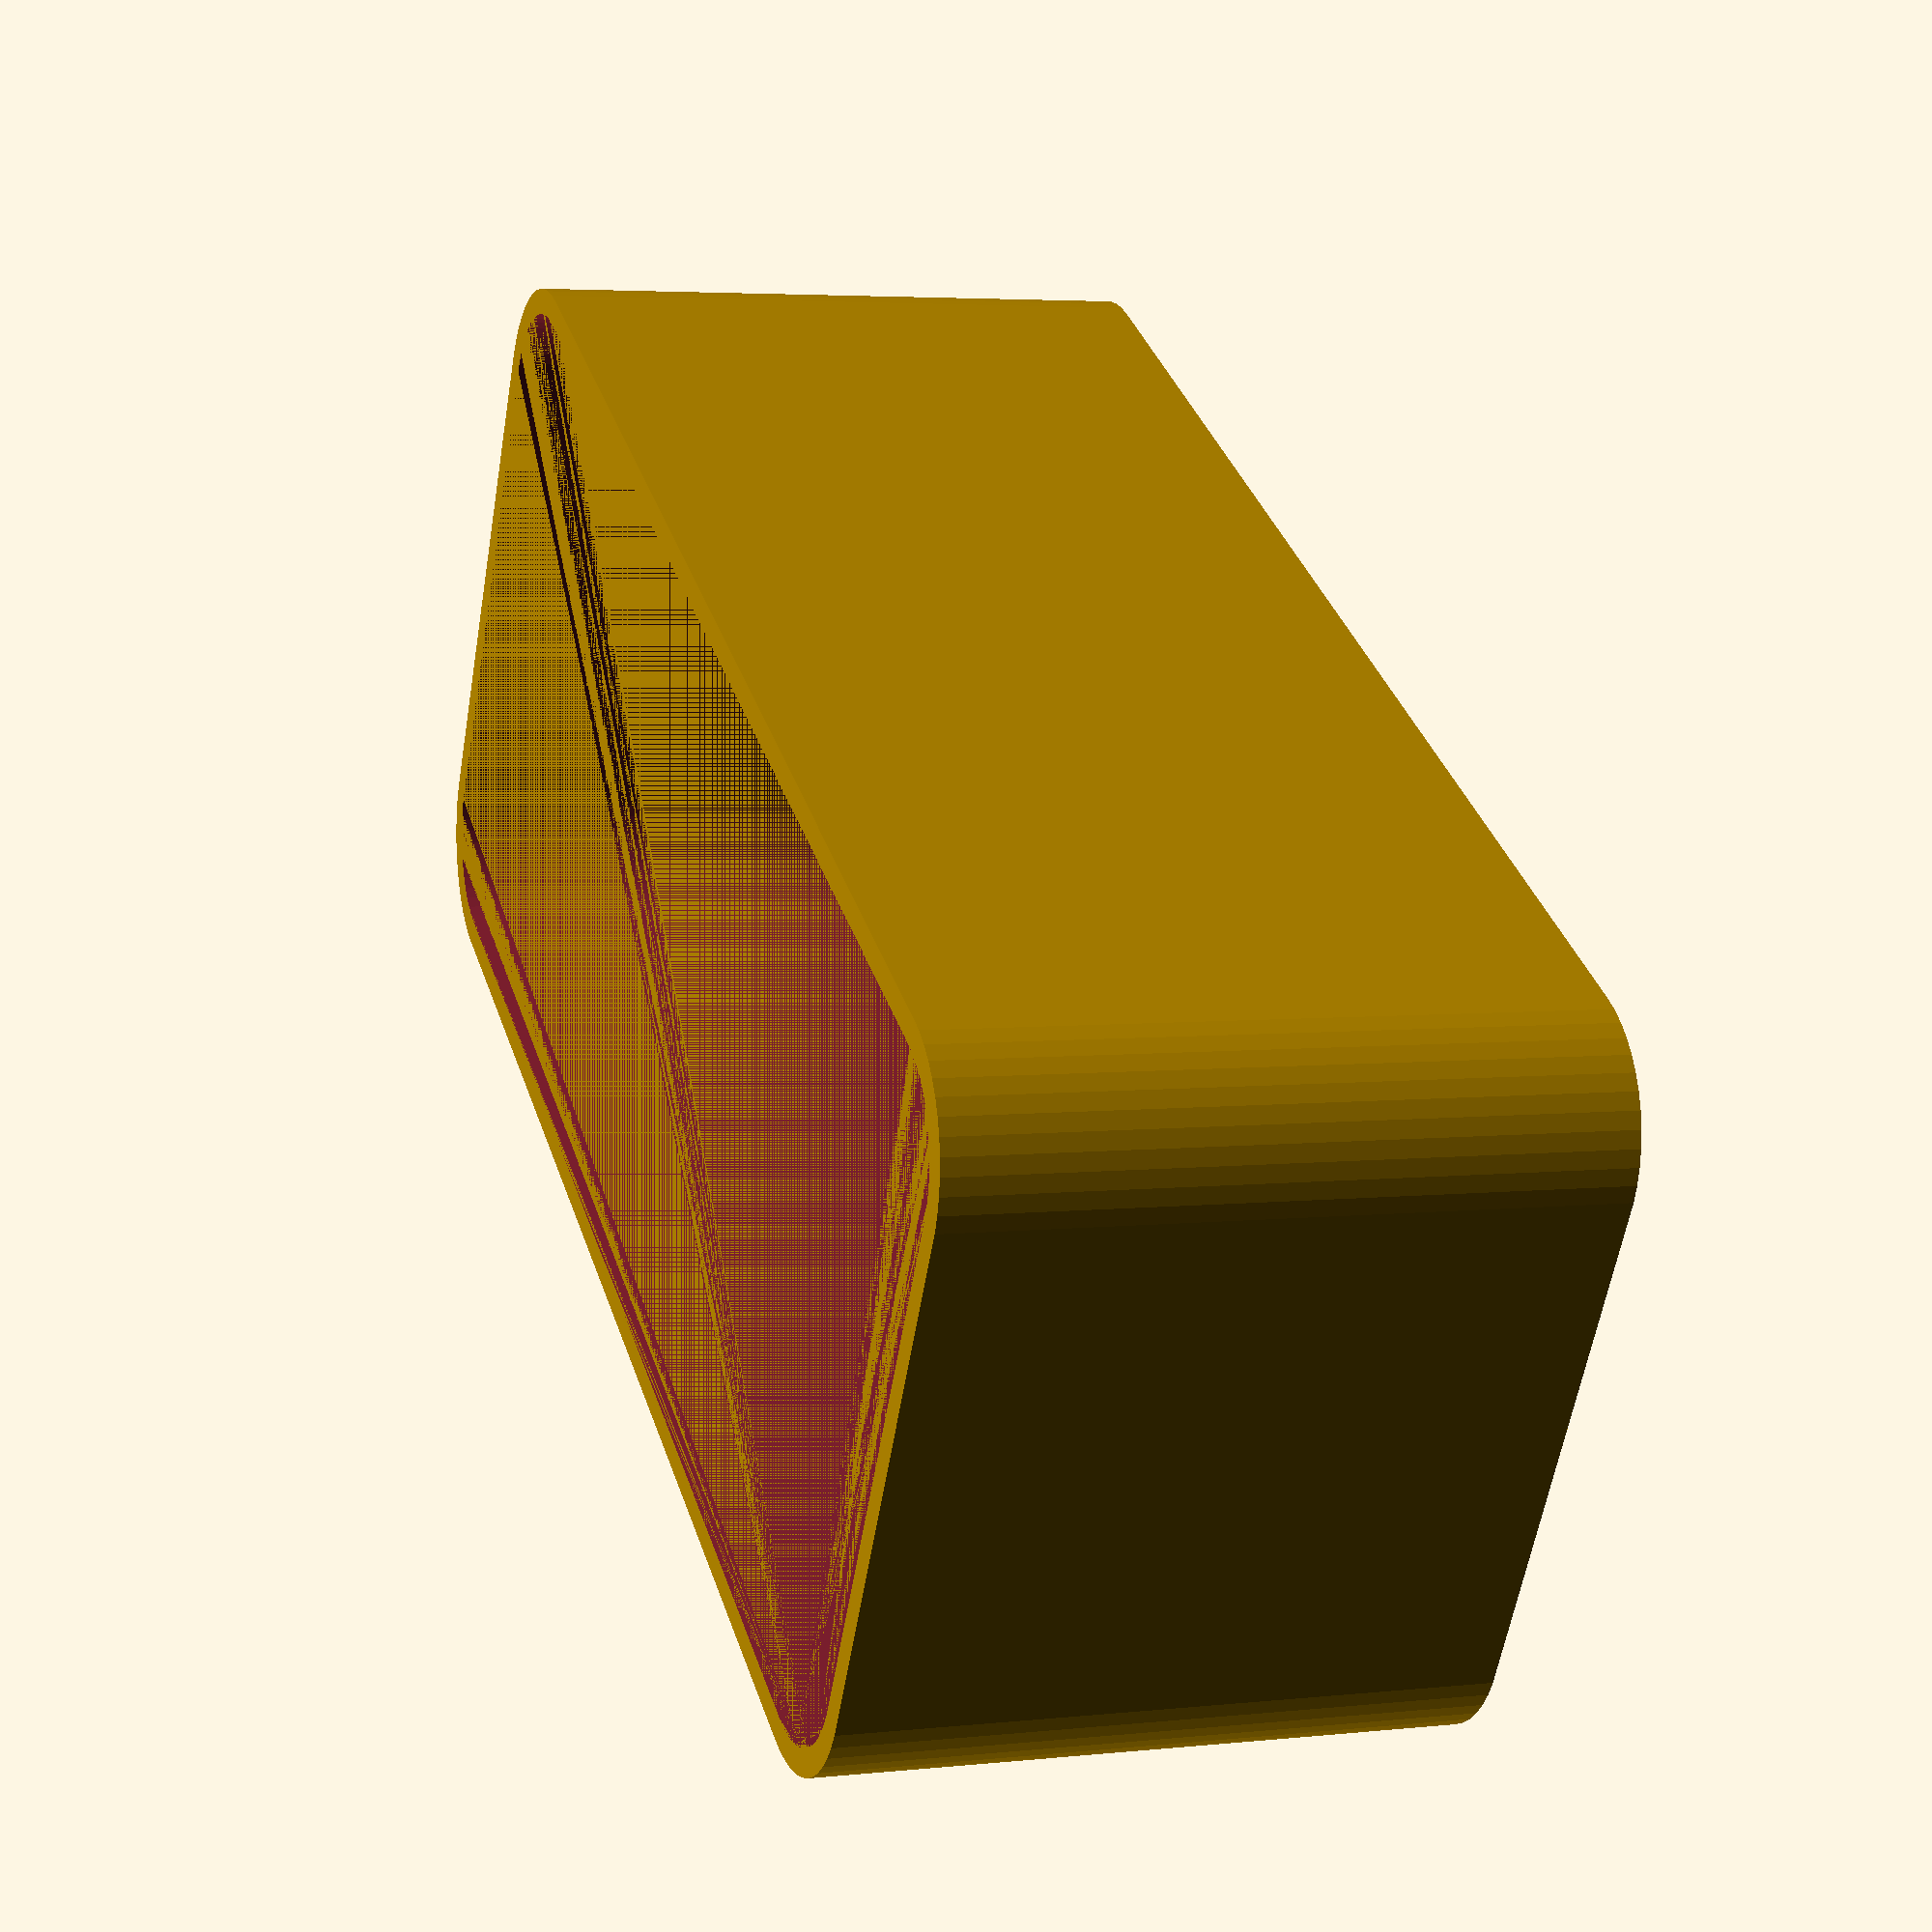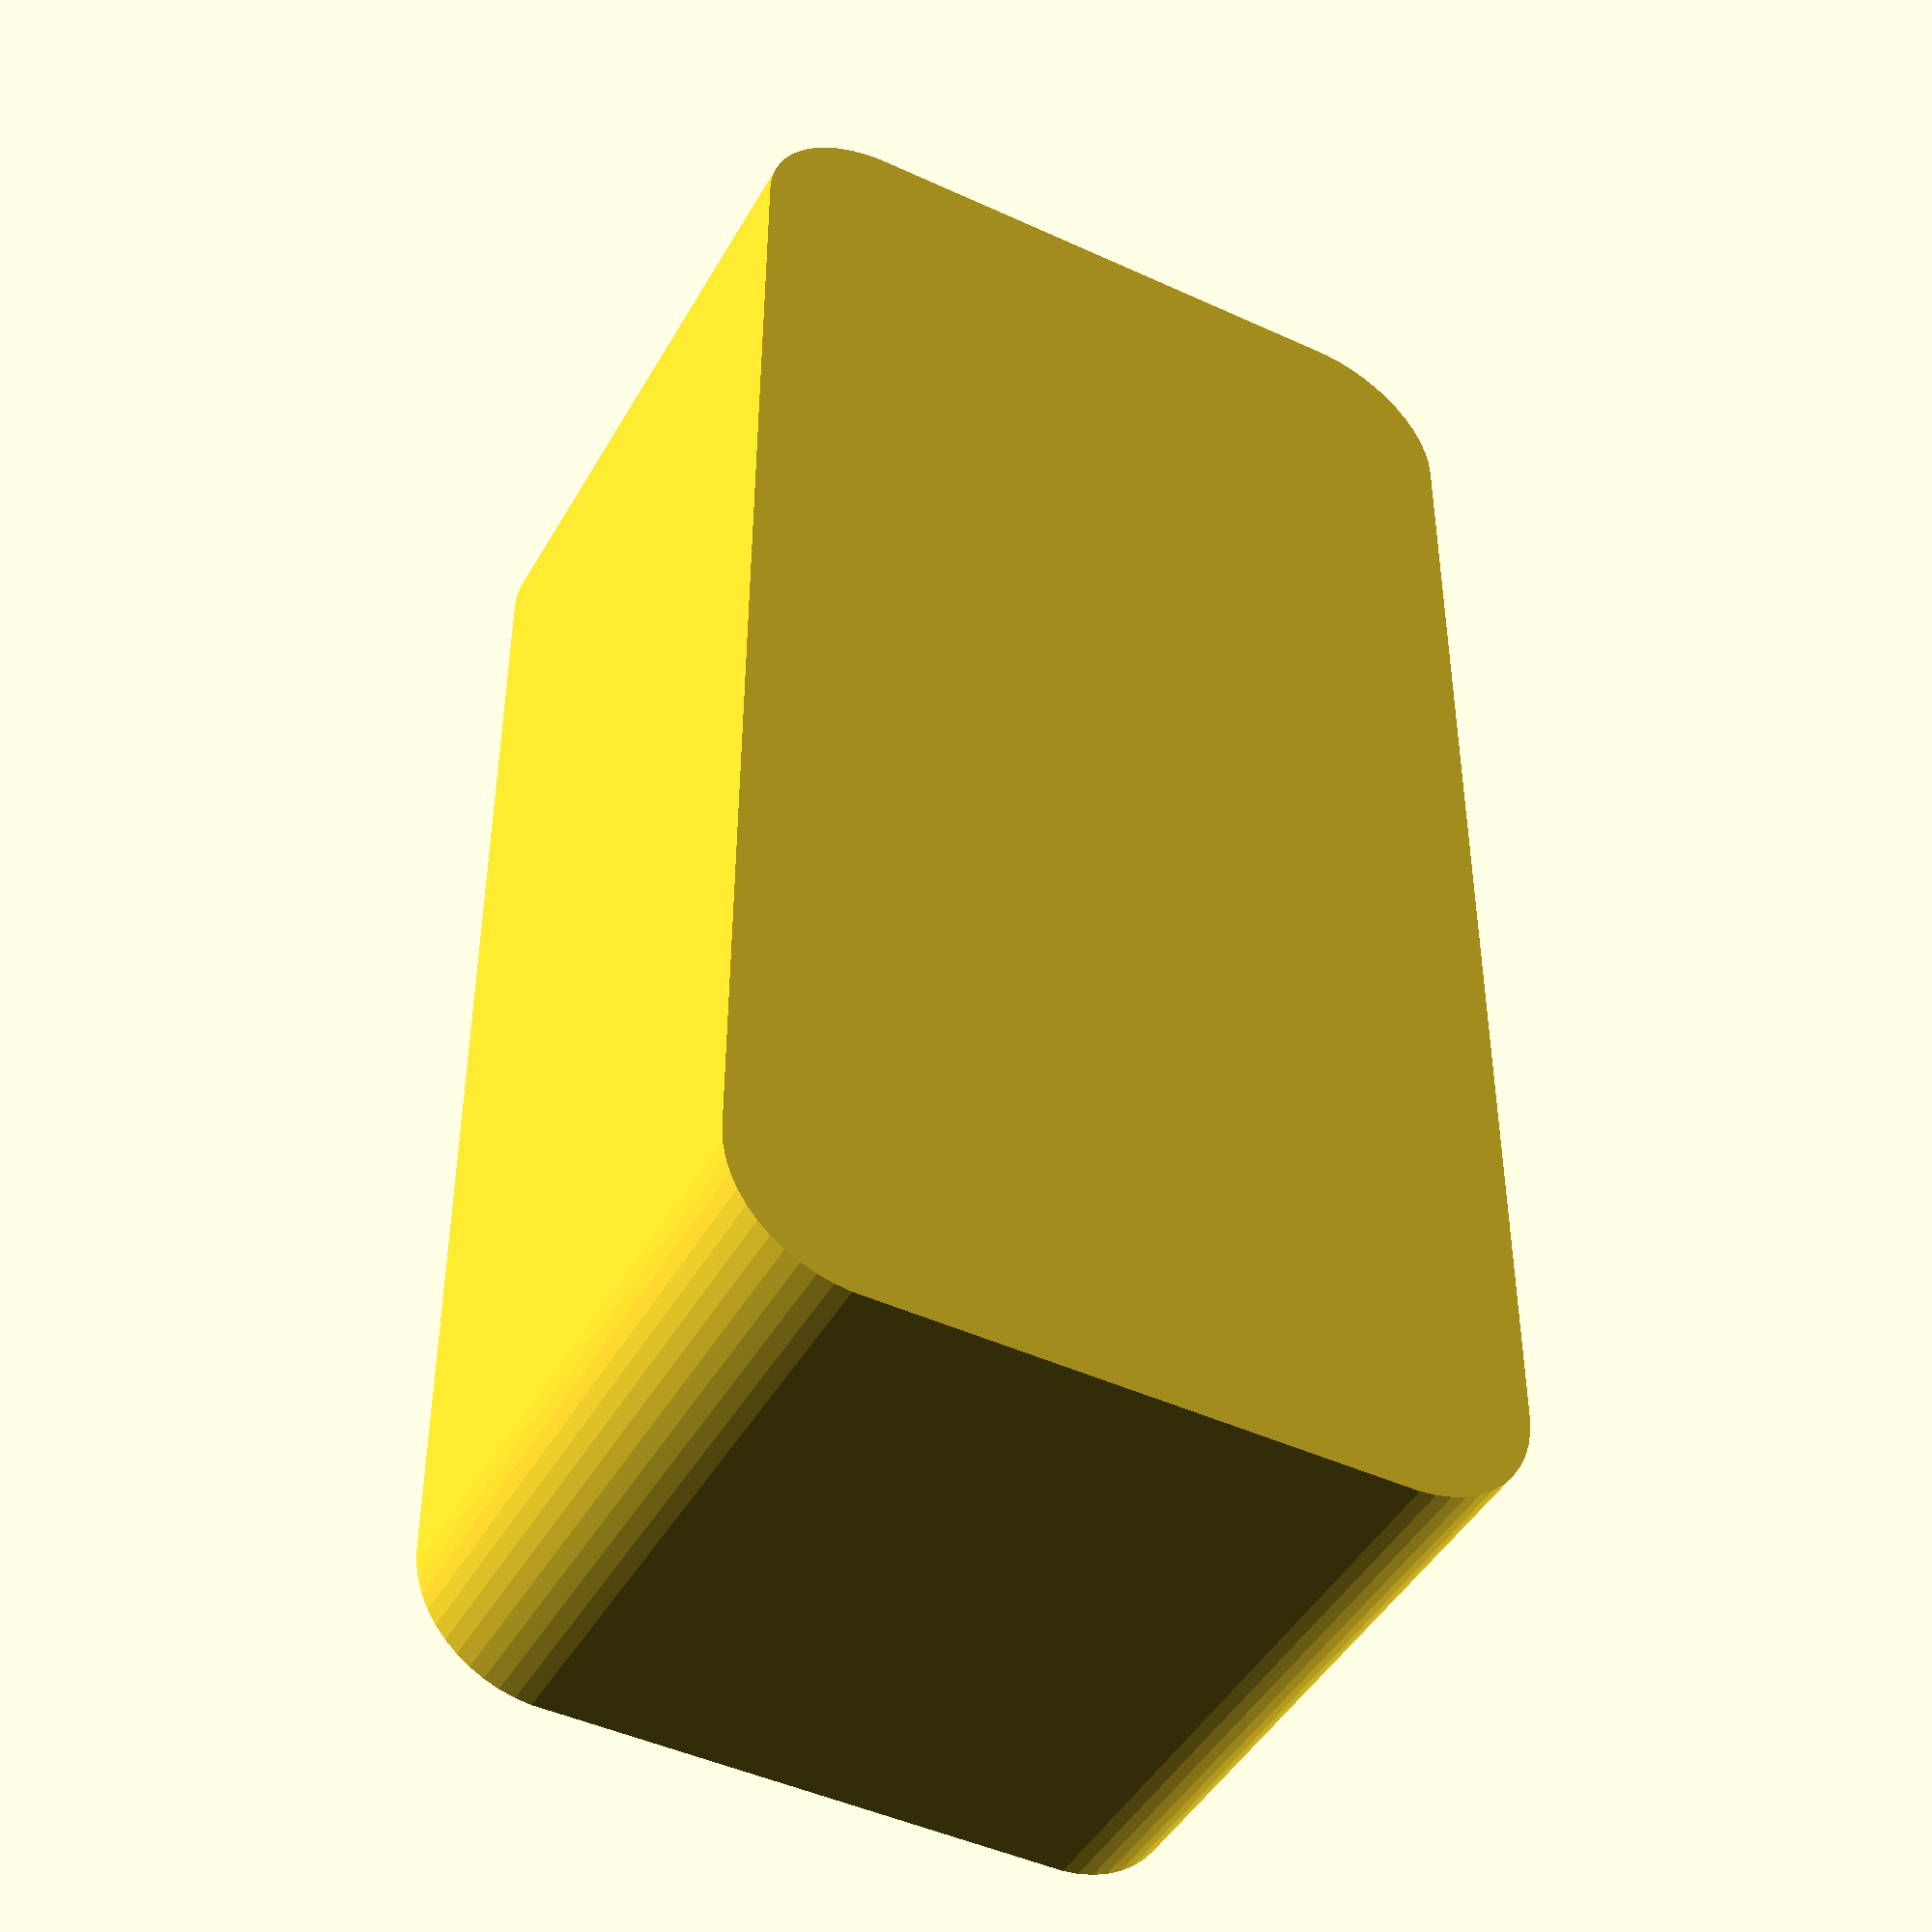
<openscad>
$fn = 50;


difference() {
	union() {
		hull() {
			translate(v = [-10.0000000000, 25.0000000000, 0]) {
				cylinder(h = 24, r = 5);
			}
			translate(v = [10.0000000000, 25.0000000000, 0]) {
				cylinder(h = 24, r = 5);
			}
			translate(v = [-10.0000000000, -25.0000000000, 0]) {
				cylinder(h = 24, r = 5);
			}
			translate(v = [10.0000000000, -25.0000000000, 0]) {
				cylinder(h = 24, r = 5);
			}
		}
	}
	union() {
		translate(v = [0, 0, 2]) {
			hull() {
				translate(v = [-10.0000000000, 25.0000000000, 0]) {
					cylinder(h = 22, r = 4);
				}
				translate(v = [10.0000000000, 25.0000000000, 0]) {
					cylinder(h = 22, r = 4);
				}
				translate(v = [-10.0000000000, -25.0000000000, 0]) {
					cylinder(h = 22, r = 4);
				}
				translate(v = [10.0000000000, -25.0000000000, 0]) {
					cylinder(h = 22, r = 4);
				}
			}
		}
	}
}
</openscad>
<views>
elev=355.8 azim=119.6 roll=70.6 proj=p view=wireframe
elev=225.3 azim=359.9 roll=28.0 proj=p view=solid
</views>
